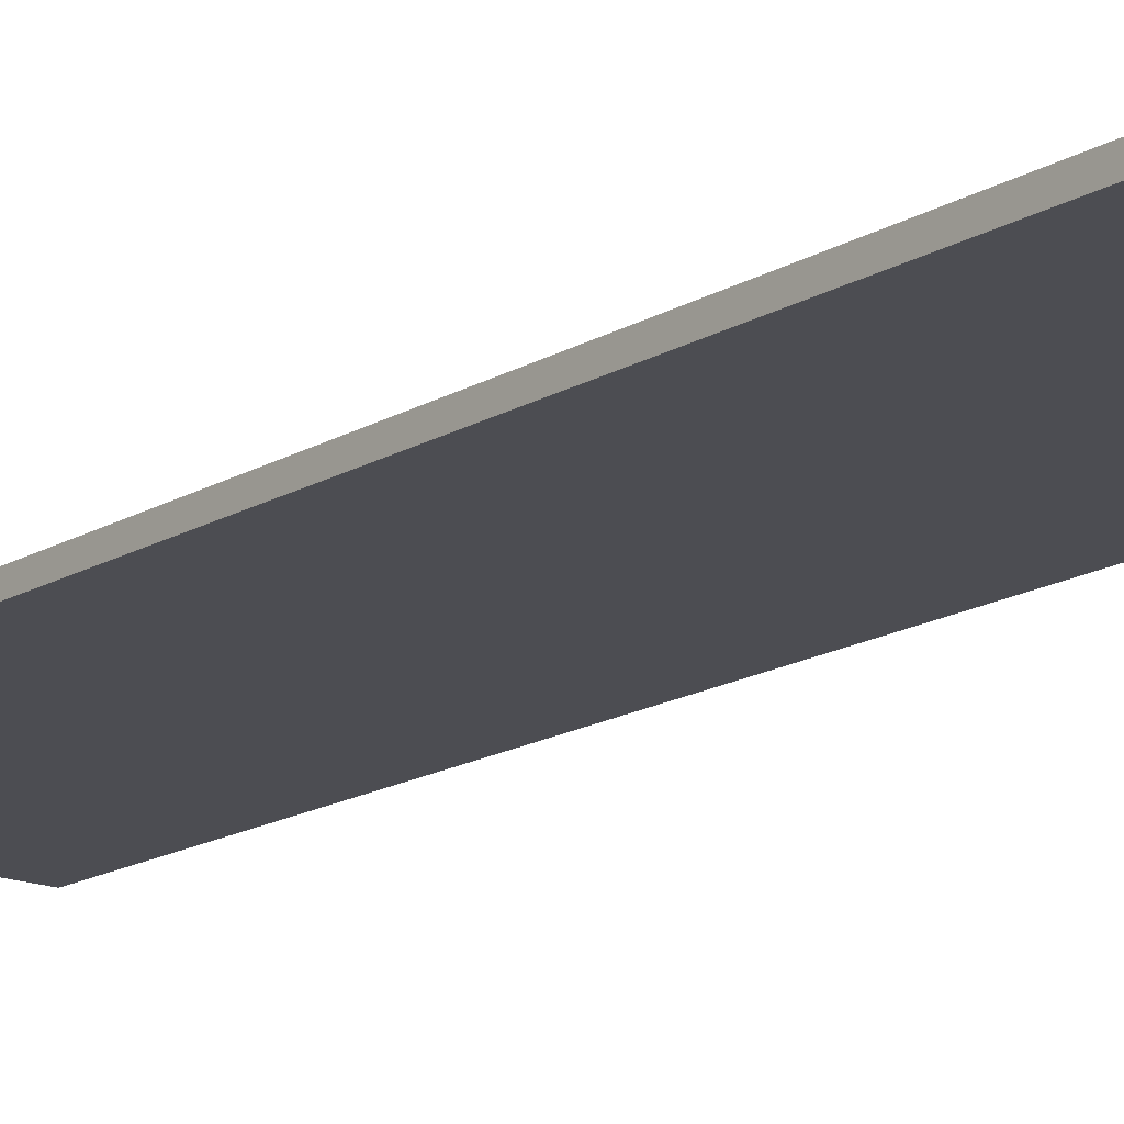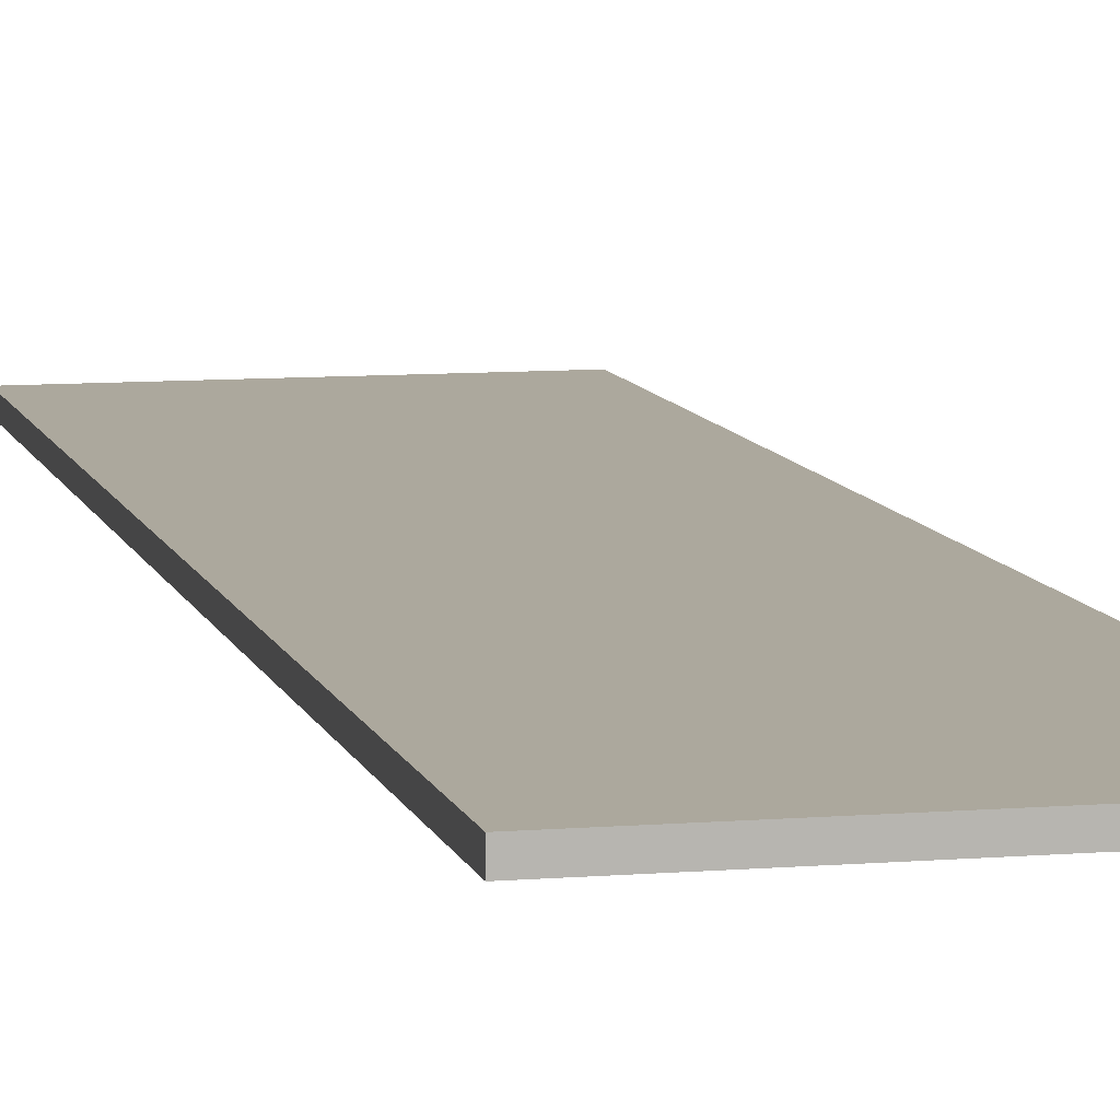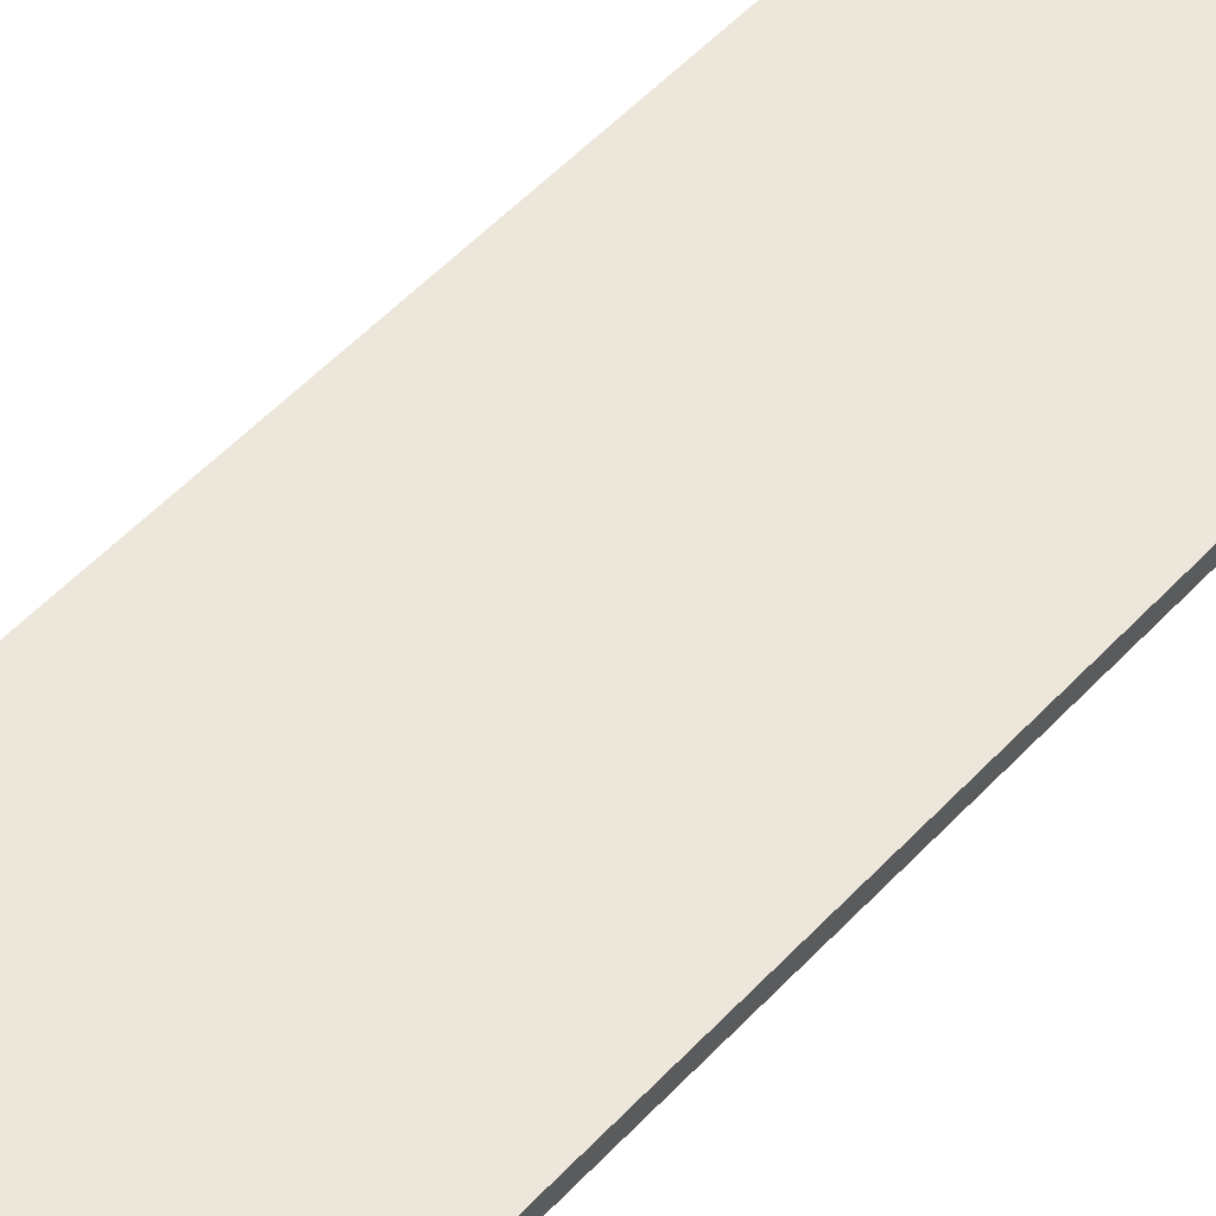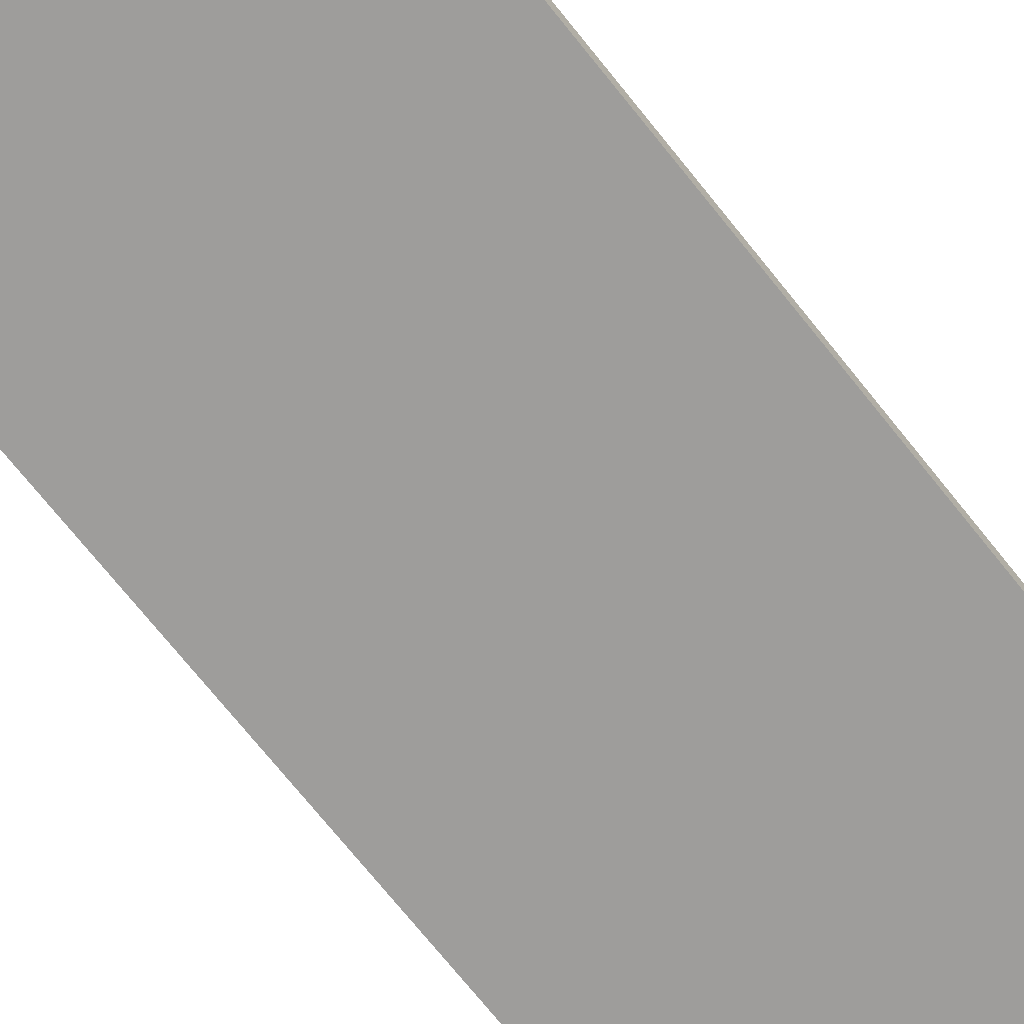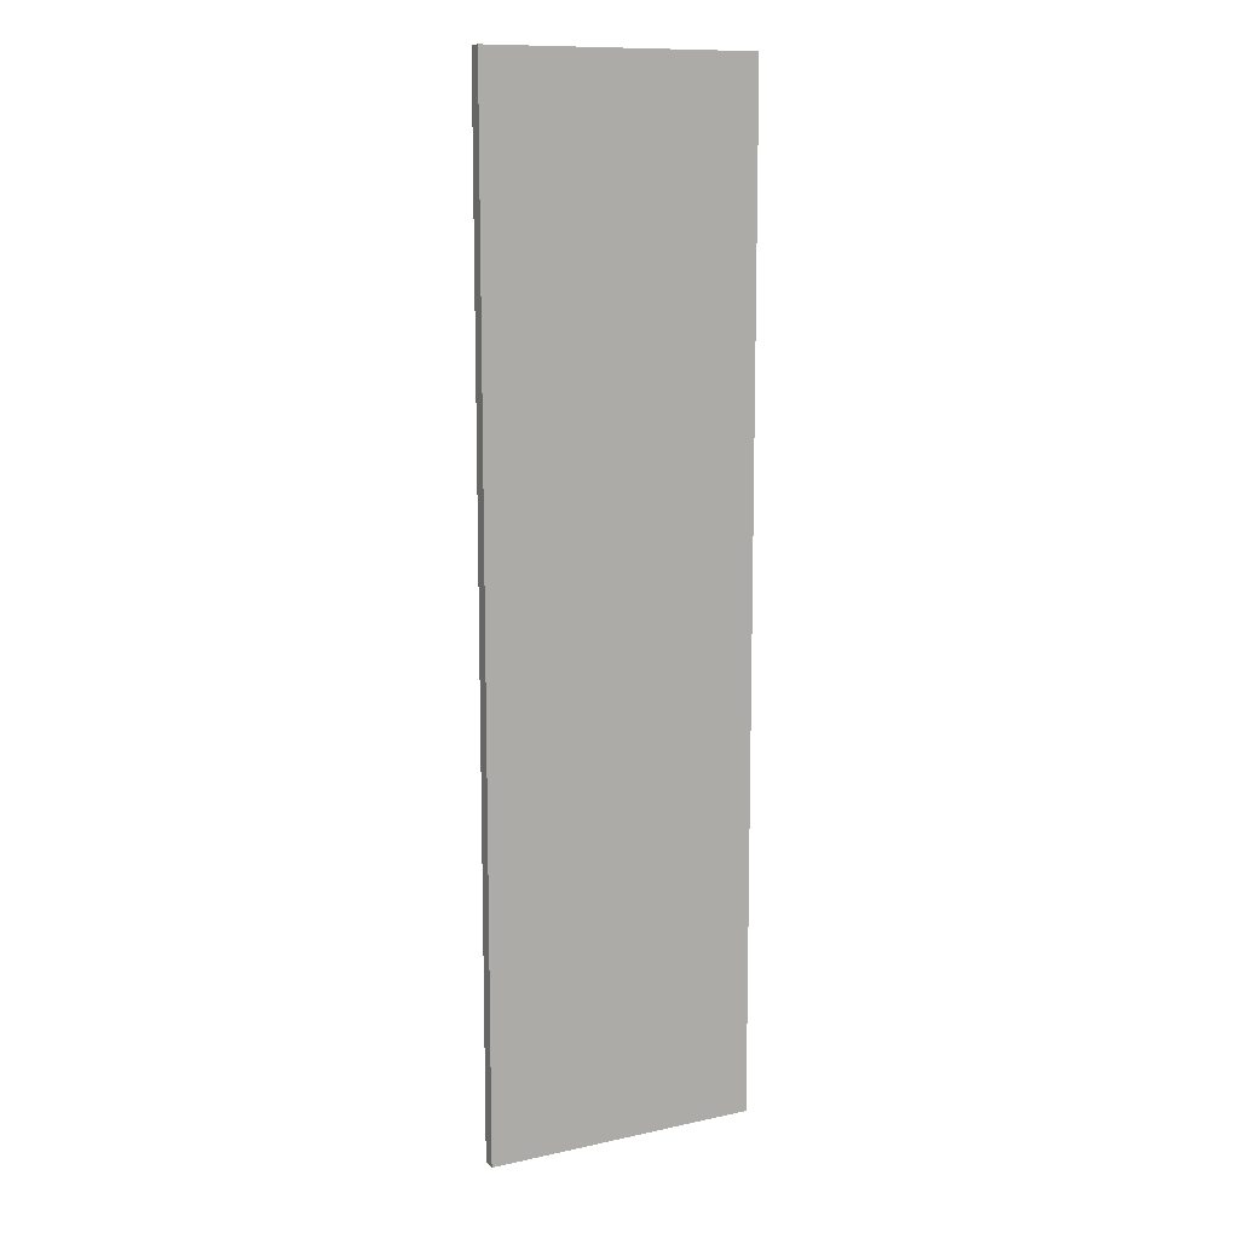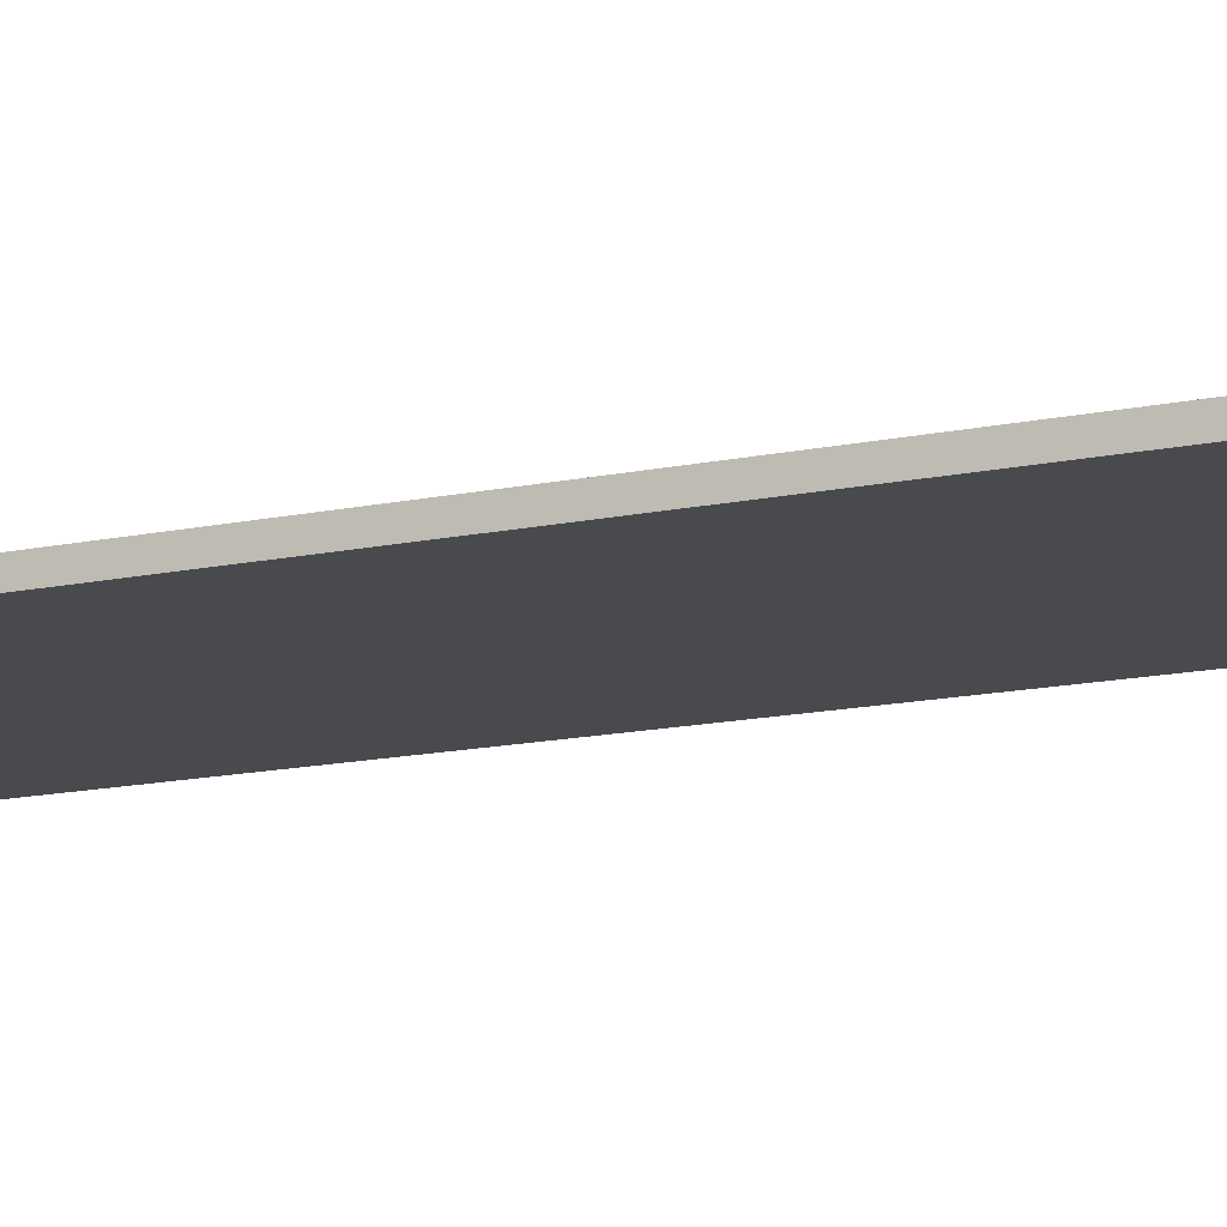
<metadata>
{"format":"obj","ext":"obj","renderer":"f3d","projection":"perspective","resolution":1024,"background":"white","views":[{"elev":-16.4,"azim":-39.7,"up":"+Y"},{"elev":8.6,"azim":-13.0,"up":"+Y"},{"elev":50.8,"azim":-139.3,"up":"+Y"},{"elev":-70.5,"azim":38.4,"up":"+Y"},{"elev":11.7,"azim":-27.4,"up":"+Z"},{"elev":-13.3,"azim":116.9,"up":"+Y"}]}
</metadata>
<code>
o Cube.5650_0309
v 1.446 0 0.318
v 1.446 0 -0.369
v 1.26 0 0.318
v 1.26 0 -0.369
v 1.446 -0.009 0.318
v 1.446 -0.009 -0.369
v 1.26 -0.009 0.318
v 1.26 -0.009 -0.369
f 1 2 4
f 8 6 5
f 8 4 2
f 7 3 4
f 5 1 3
f 6 2 1
f 1 4 3
f 8 5 7
f 8 2 6
f 7 4 8
f 5 3 7
f 6 1 5

</code>
